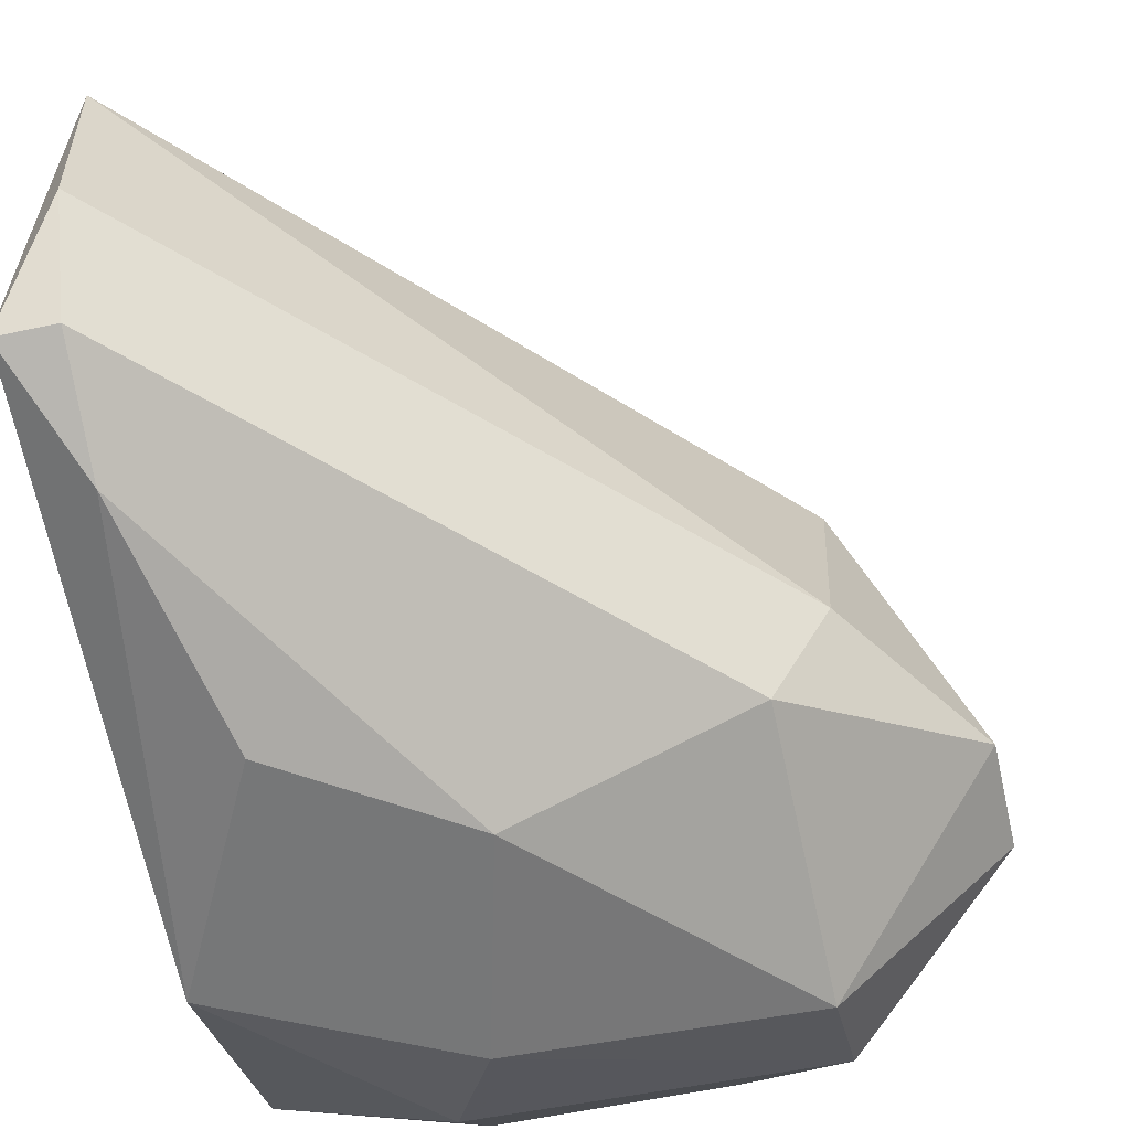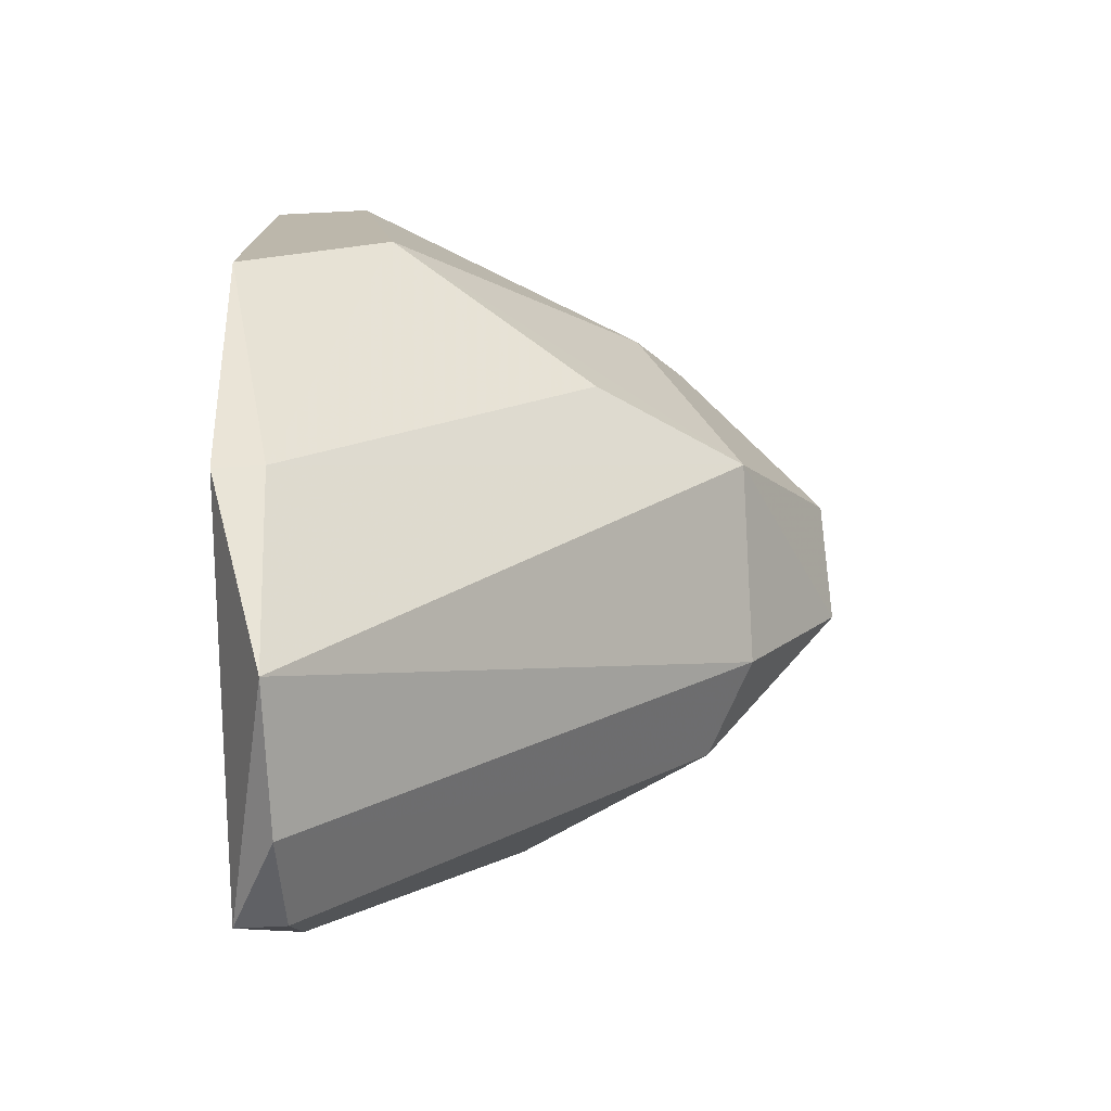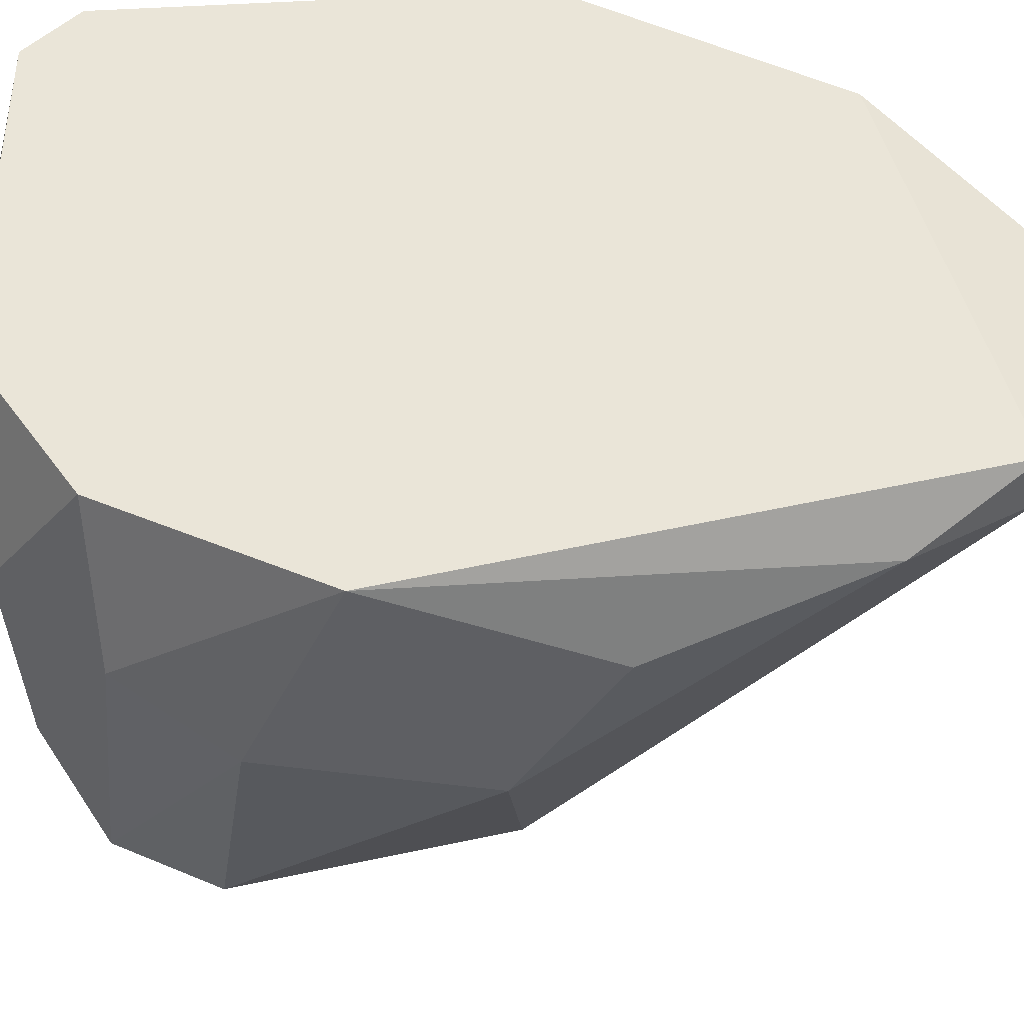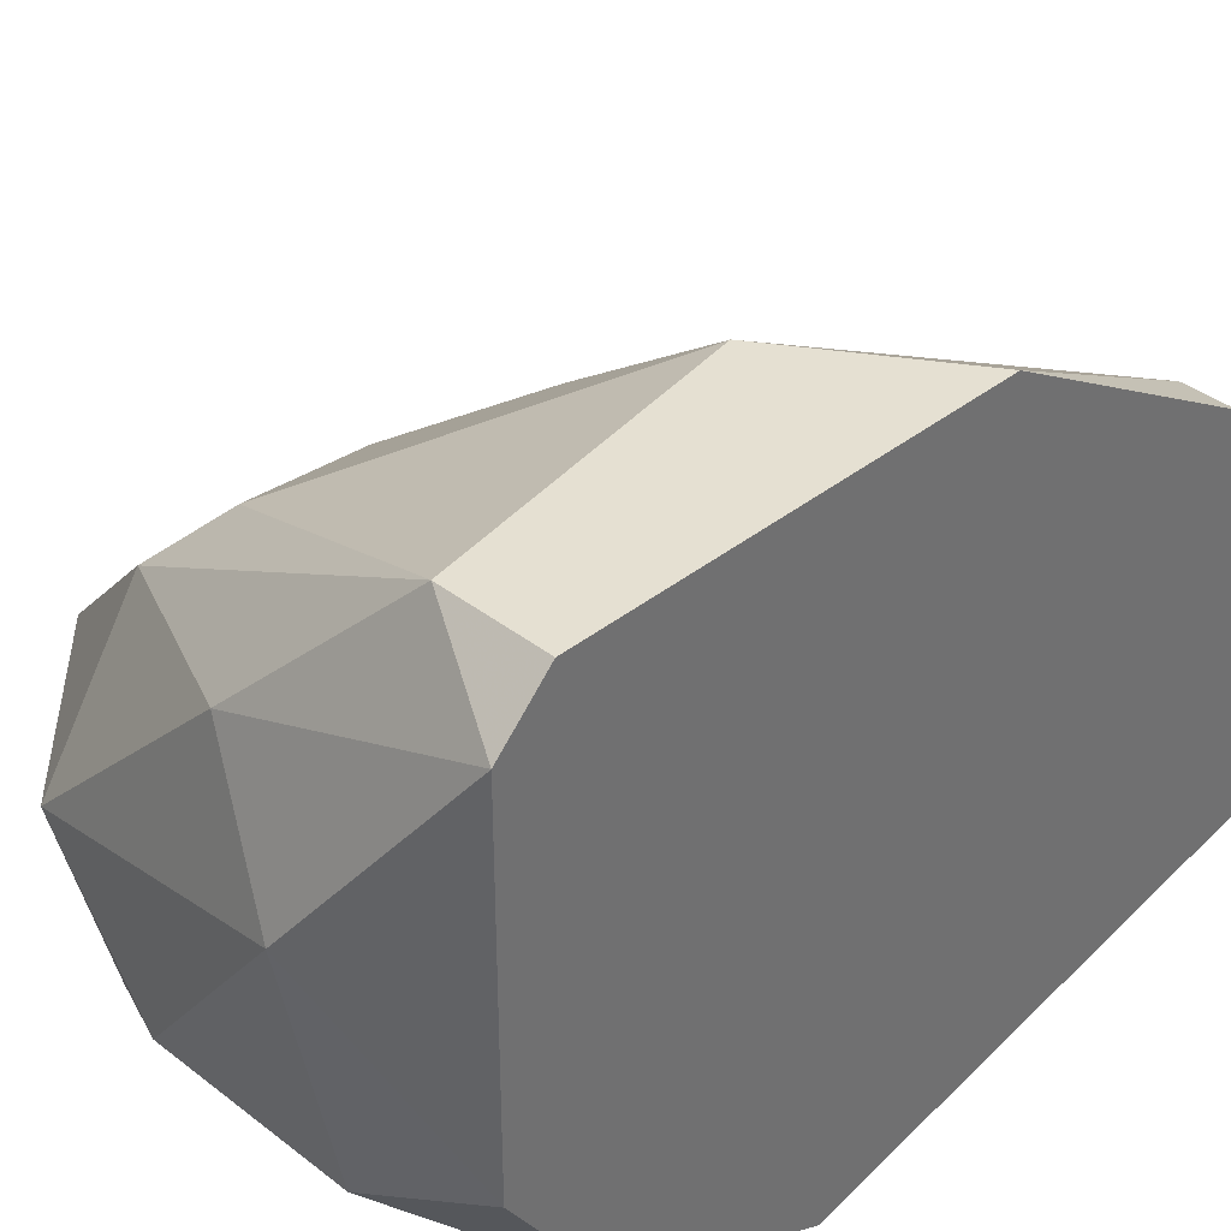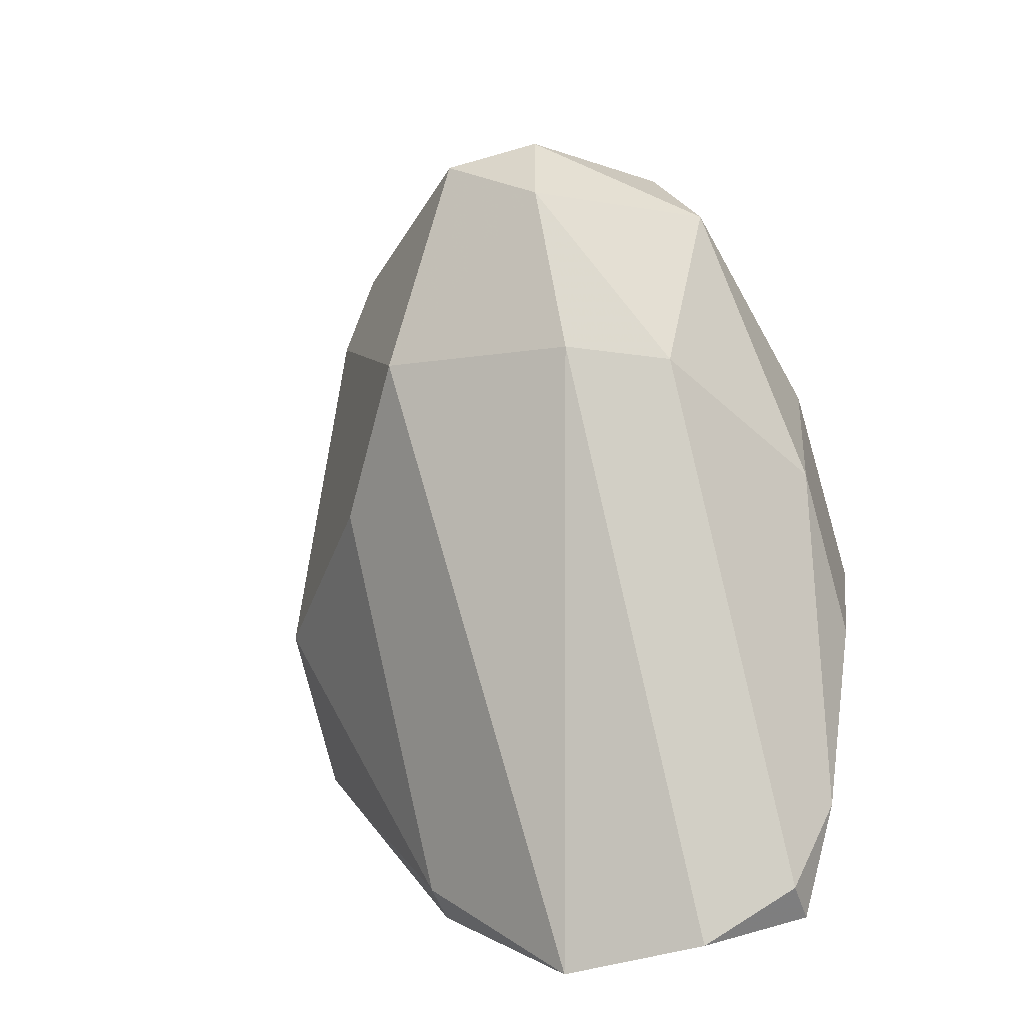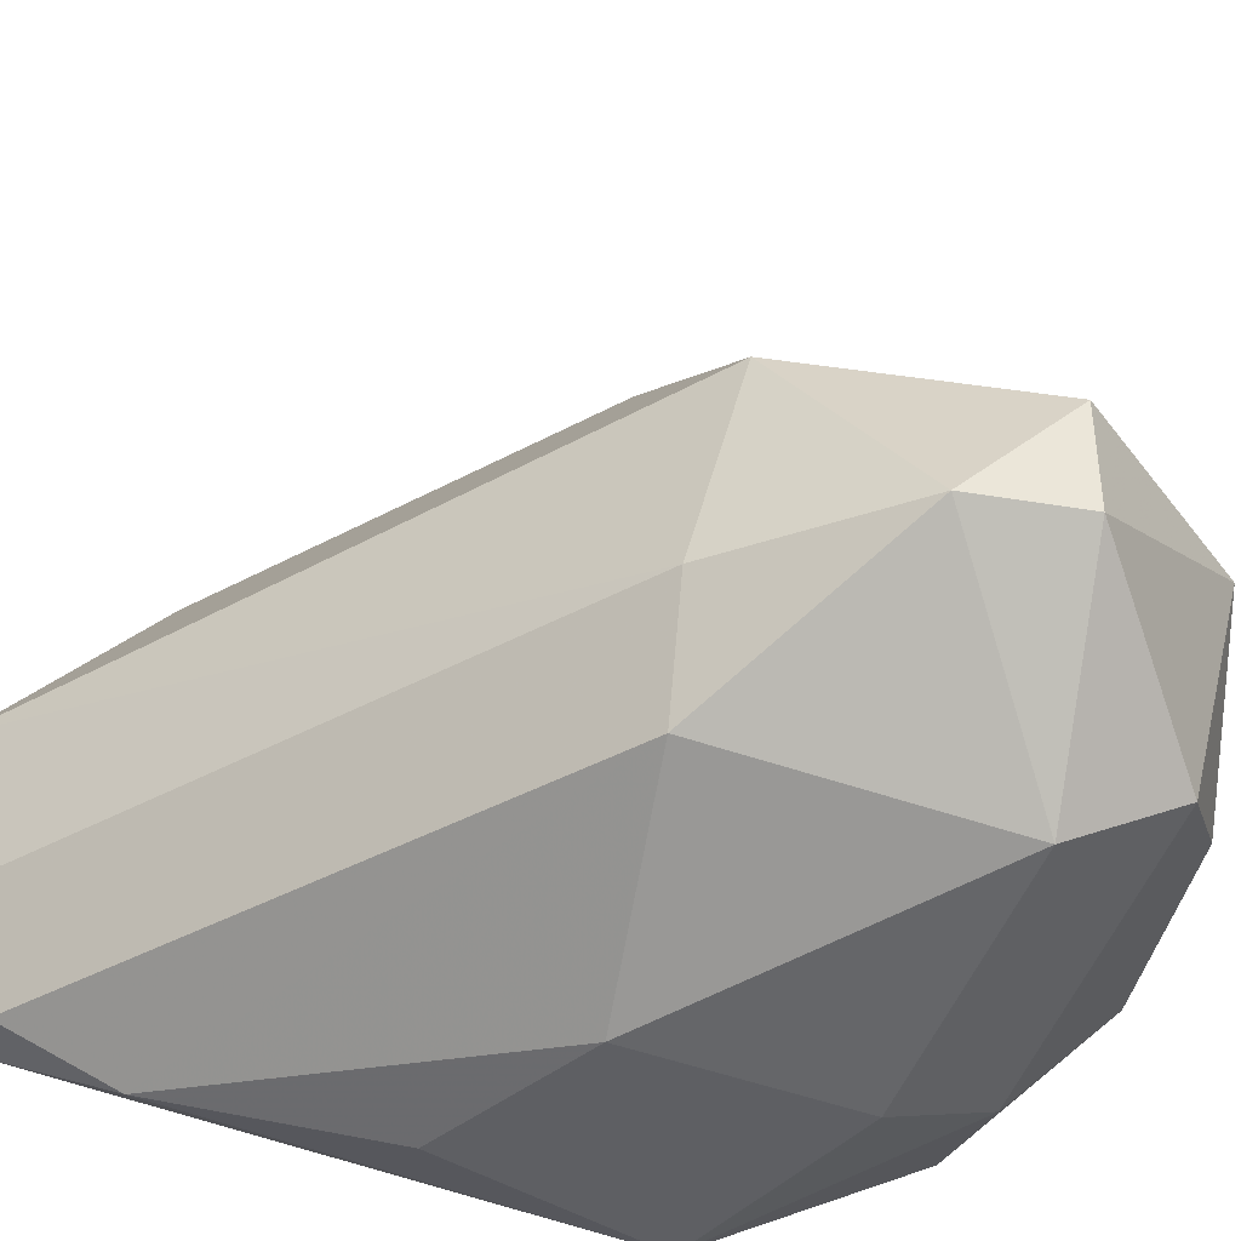
<metadata>
{"format":"obj","ext":"obj","renderer":"f3d","projection":"perspective","resolution":1024,"background":"white","views":[{"elev":-57.0,"azim":-167.4,"up":"+Y"},{"elev":-75.2,"azim":-177.2,"up":"+Z"},{"elev":-40.6,"azim":93.3,"up":"+Y"},{"elev":37.6,"azim":44.7,"up":"+Y"},{"elev":-49.4,"azim":-71.8,"up":"+Z"},{"elev":-41.5,"azim":-101.5,"up":"+Y"}]}
</metadata>
<code>
v 0.09539 -0.6985 0.9843
v 0.1907 -1.016 0.6669
v 0.2224 -0.9842 0.5399
v -0.1269 -0.889 0.8255
v 0.2542 -0.6985 0.5399
v 0.2542 -0.8572 0.9843
v -0.03161 -0.9524 0.9525
v 0.1589 -0.6032 0.762
v 0.2542 -0.6032 0.9525
v 0.2224 -0.7938 0.4446
v -0.06335 -0.762 0.762
v 0.2542 -1.016 0.7938
v -0.03161 -0.7302 0.9208
v -0.03161 -0.9524 0.7304
v 0.2542 -0.9524 0.4764
v -0.03161 -0.8254 0.9843
v -0.03161 -0.9842 0.889
v 0.1589 -0.9842 0.9208
v 0.1589 -0.762 1.016
v -0.1269 -0.8254 0.889
v 0.2542 -0.6032 0.6987
v 0.2224 -0.6985 0.5399
v 0.1907 -0.6032 0.9525
v -0.06335 -0.889 0.7304
v 0.2224 -0.889 0.4446
v 0.03191 -0.9207 0.9843
v 0.09539 -1.016 0.7304
v 0.1271 -1.016 0.8573
v 0.2542 -0.635 0.9843
v 0.000166 -0.6985 0.889
v 0.2224 -0.9524 0.4764
v -0.1269 -0.889 0.889
v 0.1589 -0.9207 0.9843
v 0.2542 -0.9524 0.9208
v 0.03191 -0.6985 0.7304
f 22 11 35
f 6 5 9
f 2 3 12
f 5 6 12
f 10 5 15
f 12 3 15
f 5 12 15
f 1 13 16
f 4 14 17
f 1 16 19
f 11 4 20
f 13 11 20
f 16 13 20
f 9 5 21
f 8 9 21
f 5 10 22
f 10 11 22
f 21 5 22
f 8 21 22
f 9 8 23
f 13 1 23
f 4 11 24
f 11 10 24
f 14 4 24
f 10 15 25
f 24 10 25
f 14 24 25
f 16 7 26
f 7 18 26
f 19 16 26
f 3 2 27
f 2 12 27
f 14 3 27
f 17 14 27
f 17 27 28
f 7 17 28
f 18 7 28
f 12 18 28
f 27 12 28
f 6 9 29
f 19 6 29
f 1 19 29
f 9 23 29
f 23 1 29
f 8 11 30
f 11 13 30
f 23 8 30
f 13 23 30
f 3 14 31
f 15 3 31
f 25 15 31
f 14 25 31
f 7 16 32
f 4 17 32
f 17 7 32
f 20 4 32
f 16 20 32
f 6 19 33
f 26 18 33
f 19 26 33
f 12 6 34
f 18 12 34
f 6 33 34
f 33 18 34
f 11 8 35
f 8 22 35

</code>
